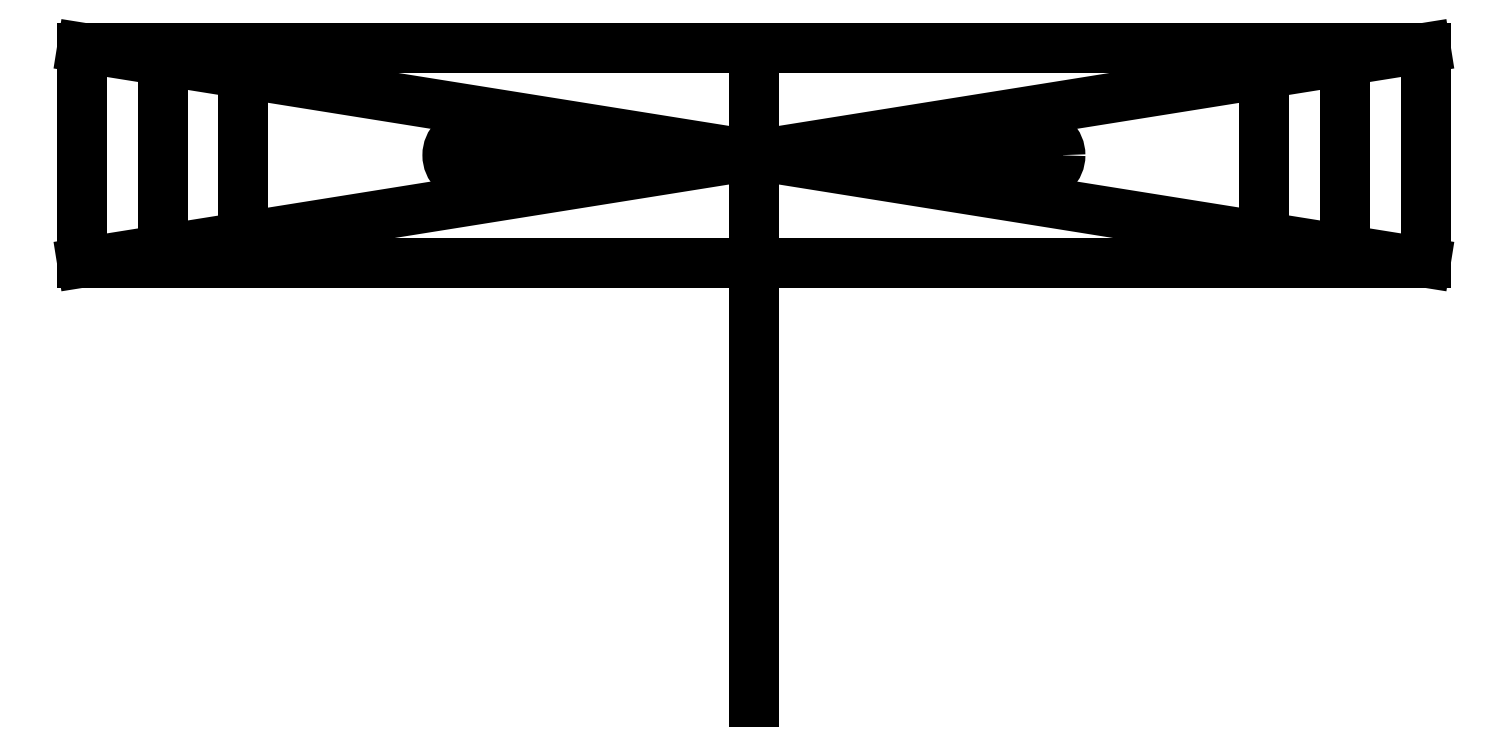
<metadata>
{"format":"dxf","ext":"dxf","renderer":"ezdxf+matplotlib","layout":"modelspace","background":"white","min_lineweight":24,"dpi":150}
</metadata>
<code>
0
SECTION
2
ENTITIES
0
LINE
8
0
10
-1.776e-14
20
60.9
30
0
11
0
21
0
31
0
0
LINE
8
0
10
62.5
20
40.9
30
0
11
-62.5
21
40.9
31
0
0
LINE
8
0
10
-62.5
20
40.9
30
0
11
-62.5
21
60.9
31
0
0
LINE
8
0
10
-62.5
20
60.9
30
0
11
62.5
21
60.9
31
0
0
LINE
8
0
10
62.5
20
60.9
30
0
11
62.5
21
40.9
31
0
0
LINE
8
0
10
62.5
20
40.9
30
0
11
-62.5
21
60.9
31
0
0
LINE
8
0
10
-62.5
20
40.9
30
0
11
62.5
21
60.9
31
0
0
LINE
8
0
10
-47.5
20
60.9
30
0
11
-47.5
21
40.9
31
0
0
LINE
8
0
10
47.5
20
60.9
30
0
11
47.5
21
40.9
31
0
0
LINE
8
0
10
-55
20
60.9
30
0
11
-55
21
40.9
31
0
0
LINE
8
0
10
55
20
60.9
30
0
11
55
21
40.9
31
0
0
LINE
8
0
10
-26.42
20
50.9
30
0
11
26.42
21
50.9
31
0
0
CIRCLE
8
0
10
-26.42
20
50.9
30
0
40
2.1
210
0
220
0
230
1
0
CIRCLE
8
0
10
26.42
20
50.9
30
0
40
2.1
210
0
220
0
230
1
0
ENDSEC
0
EOF

</code>
